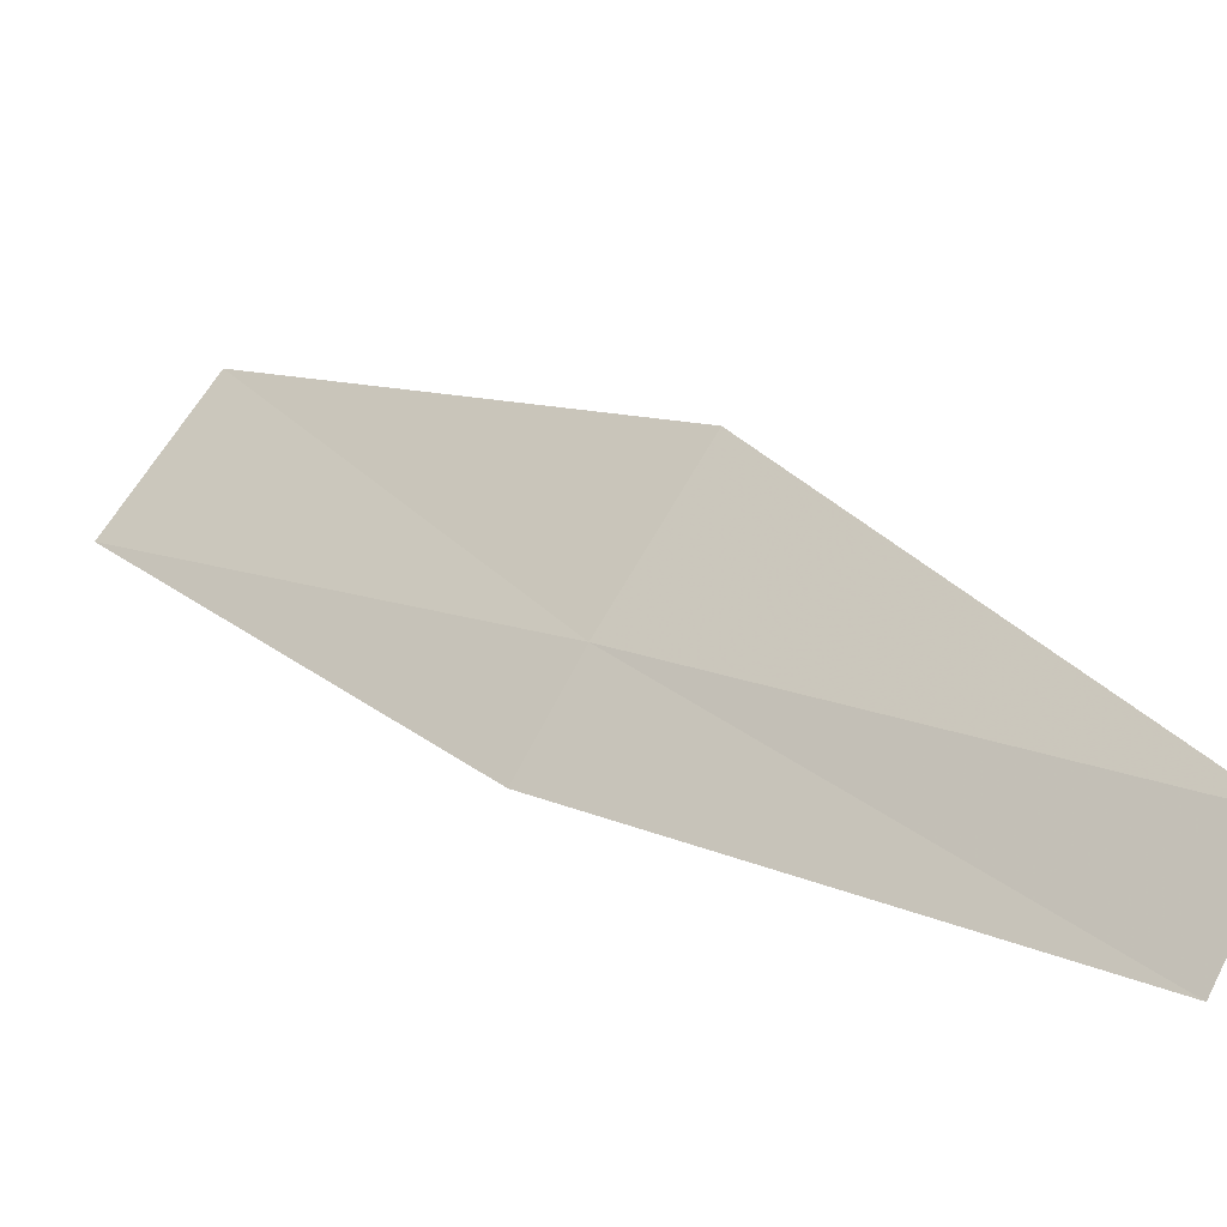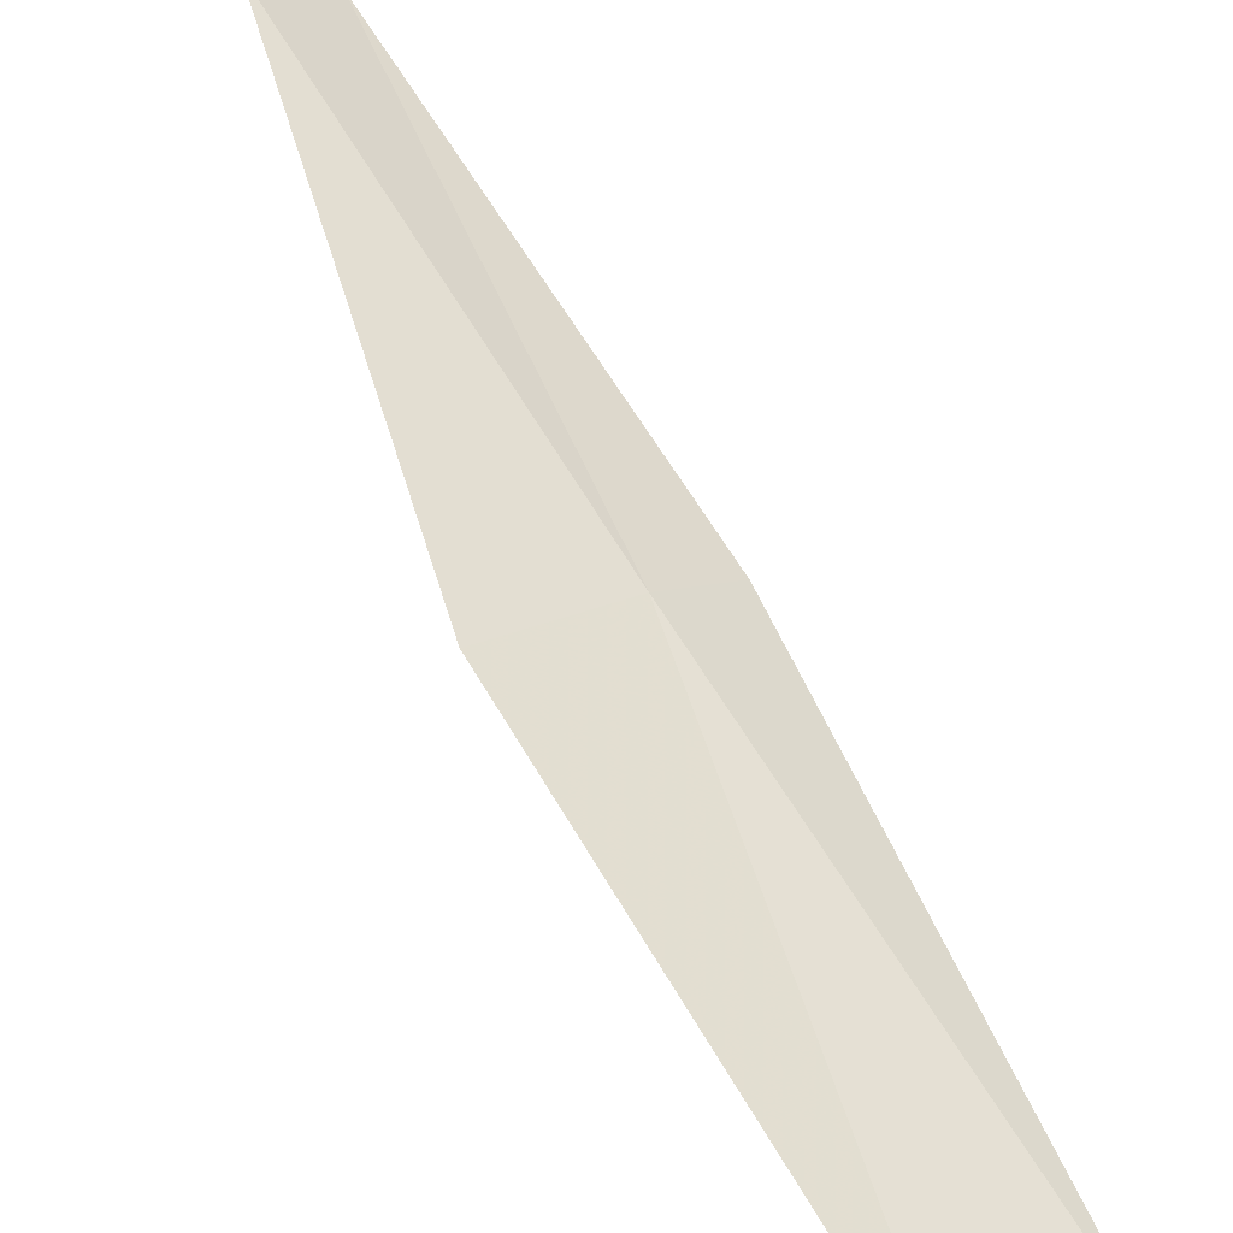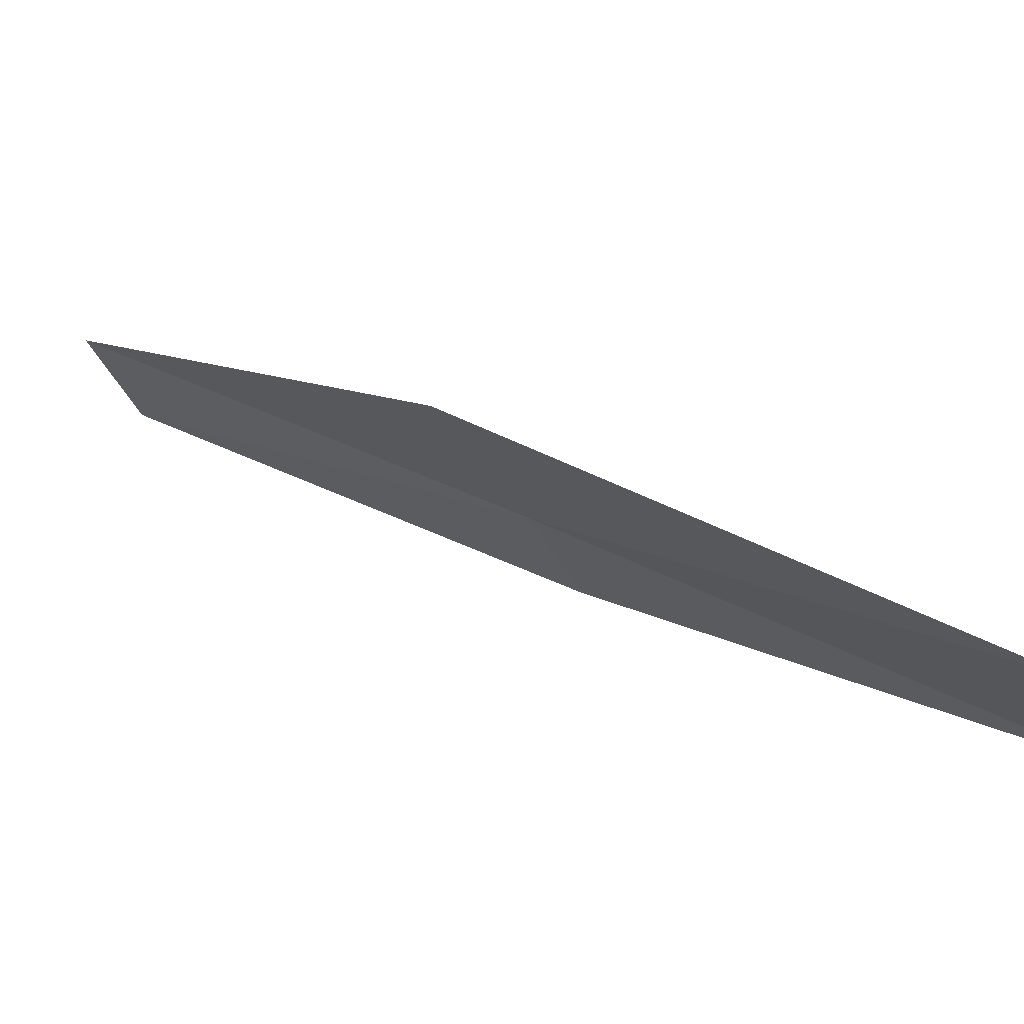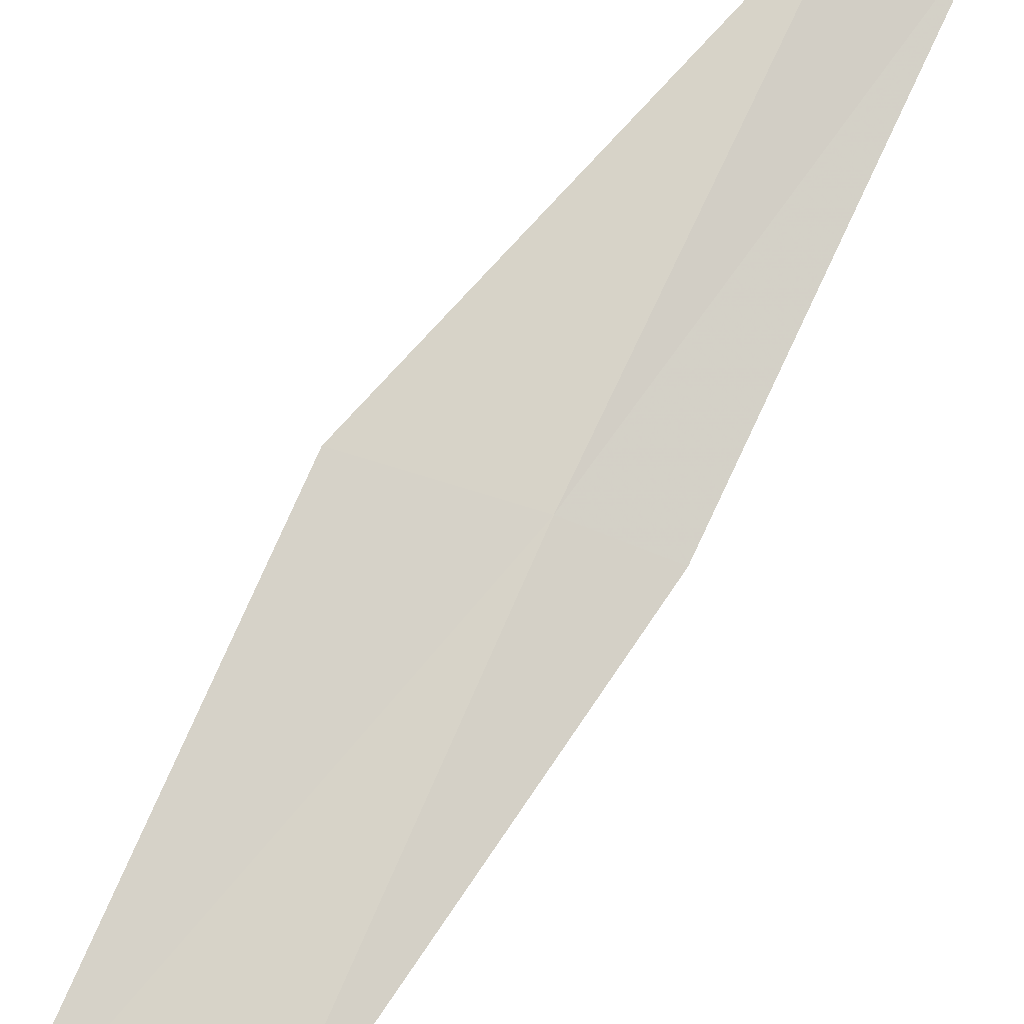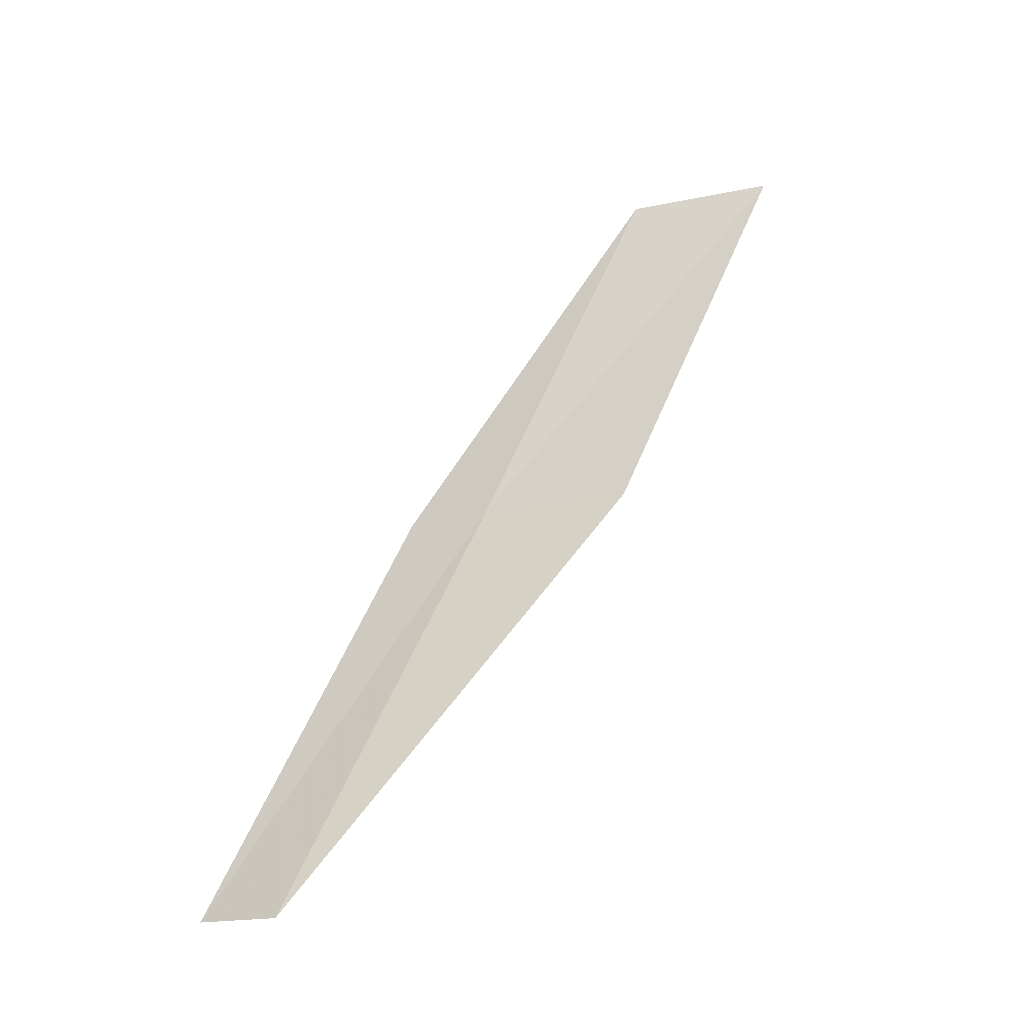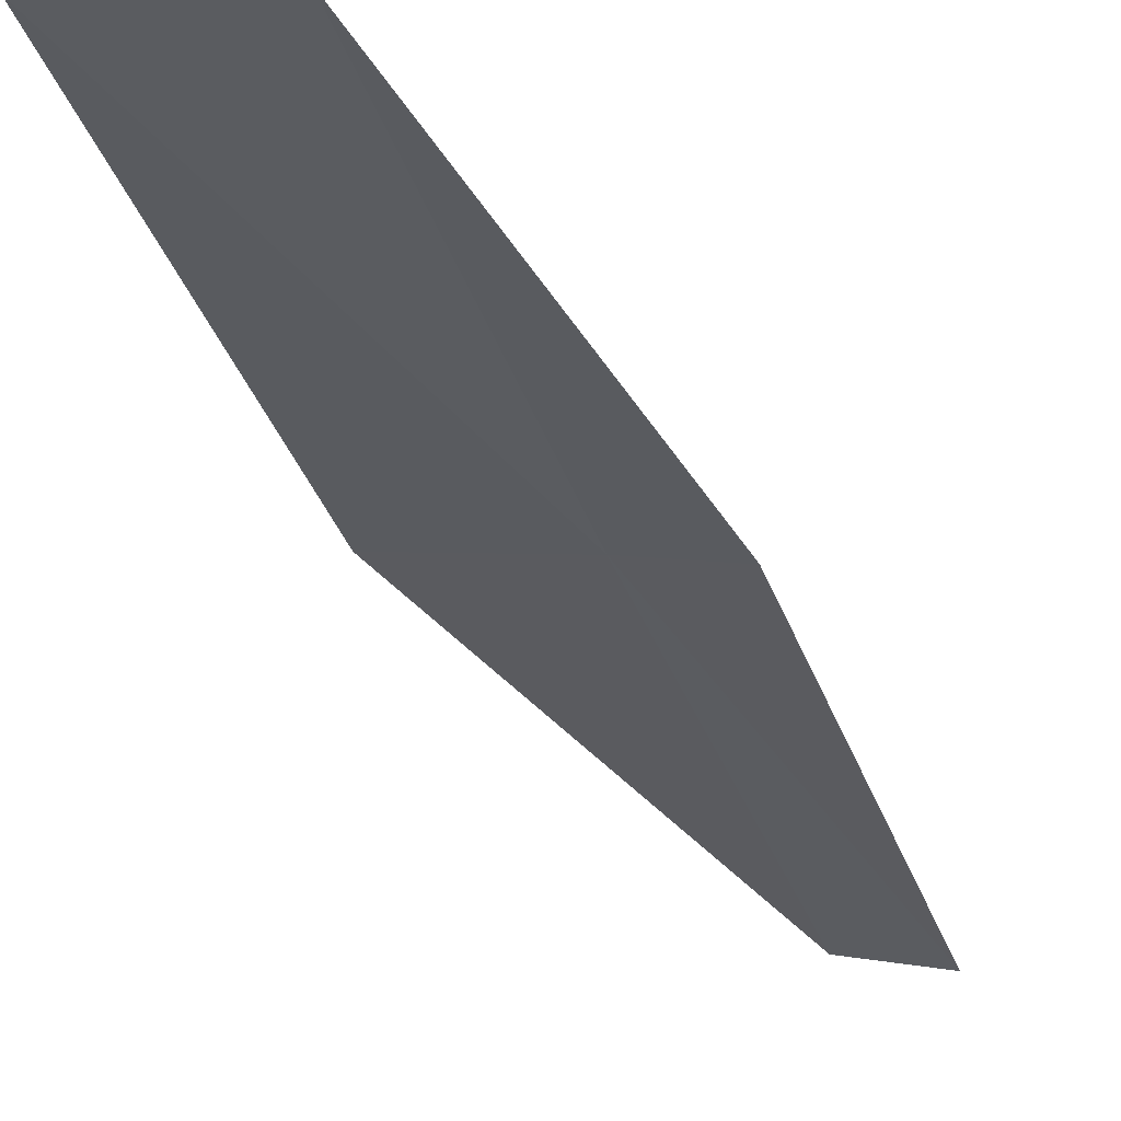
<metadata>
{"format":"obj","ext":"obj","renderer":"f3d","projection":"perspective","resolution":1024,"background":"white","views":[{"elev":46.3,"azim":118.5,"up":"+Y"},{"elev":29.1,"azim":-50.2,"up":"+Y"},{"elev":-16.0,"azim":-66.4,"up":"+Y"},{"elev":46.4,"azim":11.8,"up":"+Y"},{"elev":-15.4,"azim":-164.1,"up":"+Z"},{"elev":-65.2,"azim":4.7,"up":"+Y"}]}
</metadata>
<code>
v -20.39 10.95 4
v -19.37 11.84 2
v -19.96 10.81 4
v -19.79 12 2
v -21.11 11.1 4
v -20.93 9.863 6
v -21.66 9.976 6
f 1 3 2
f 1 2 4
f 1 4 5
f 1 6 3
f 1 7 6
f 1 5 7

</code>
